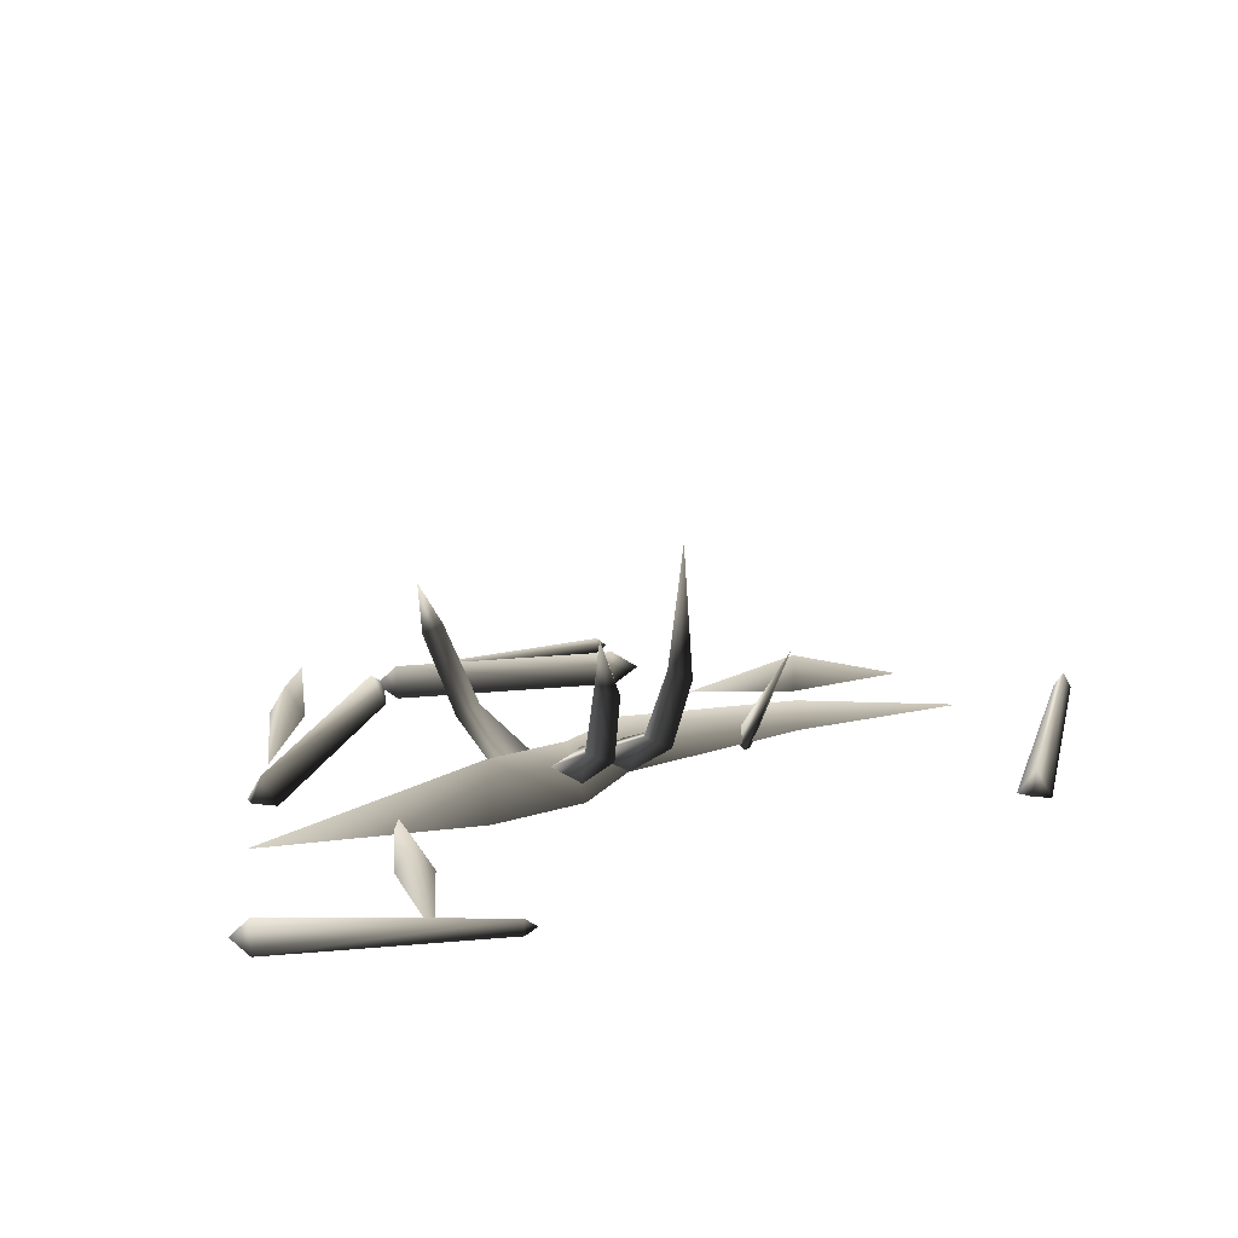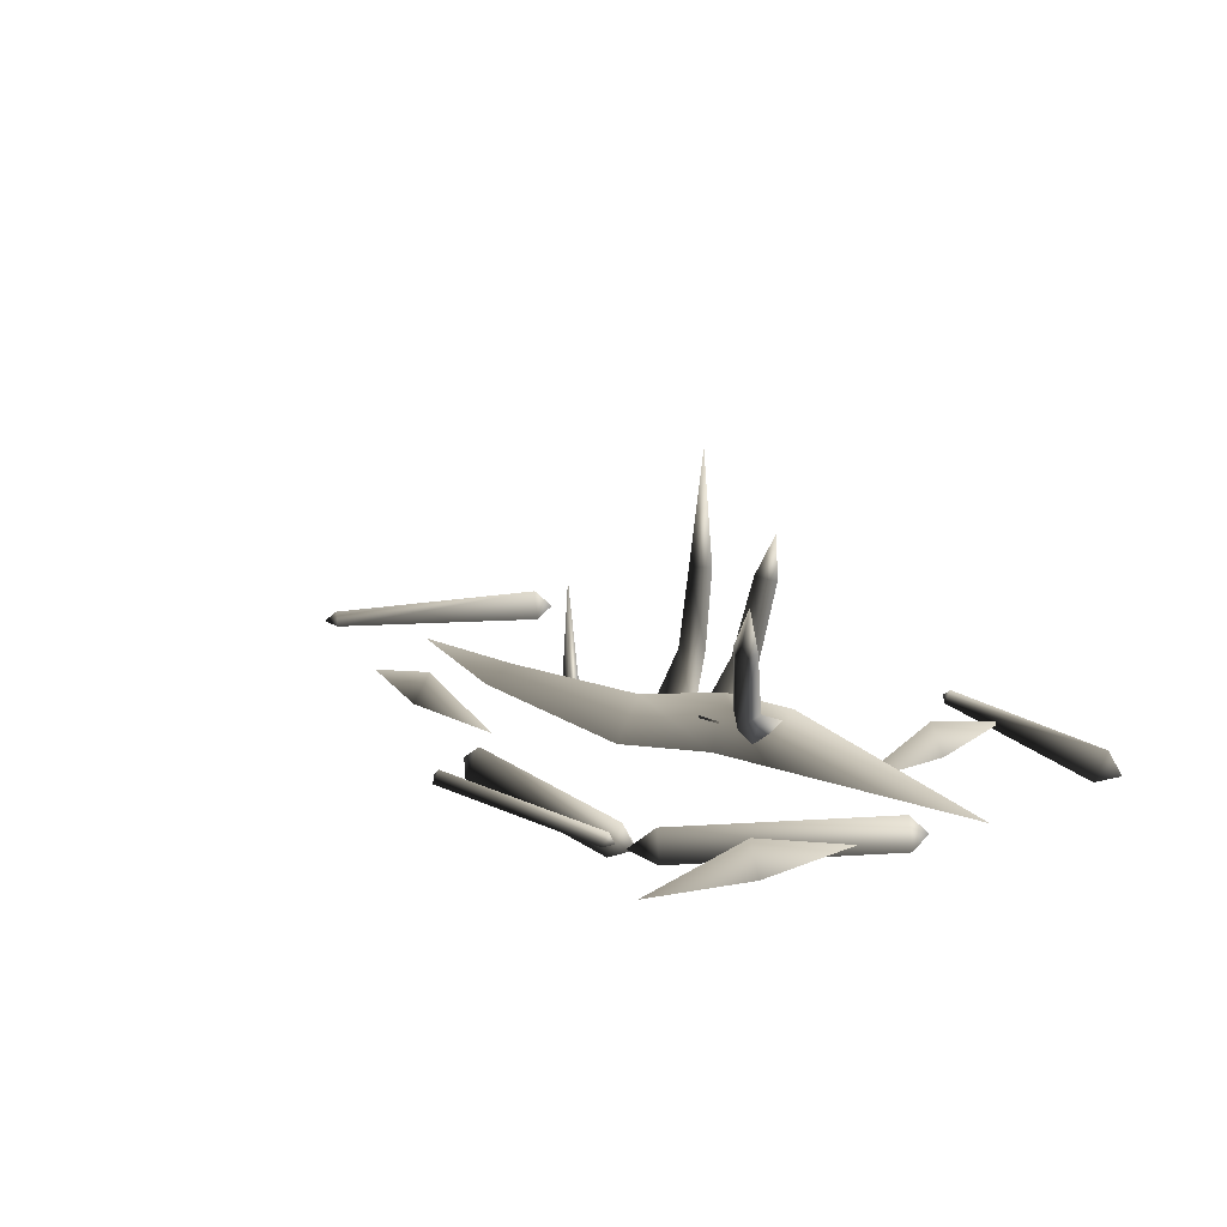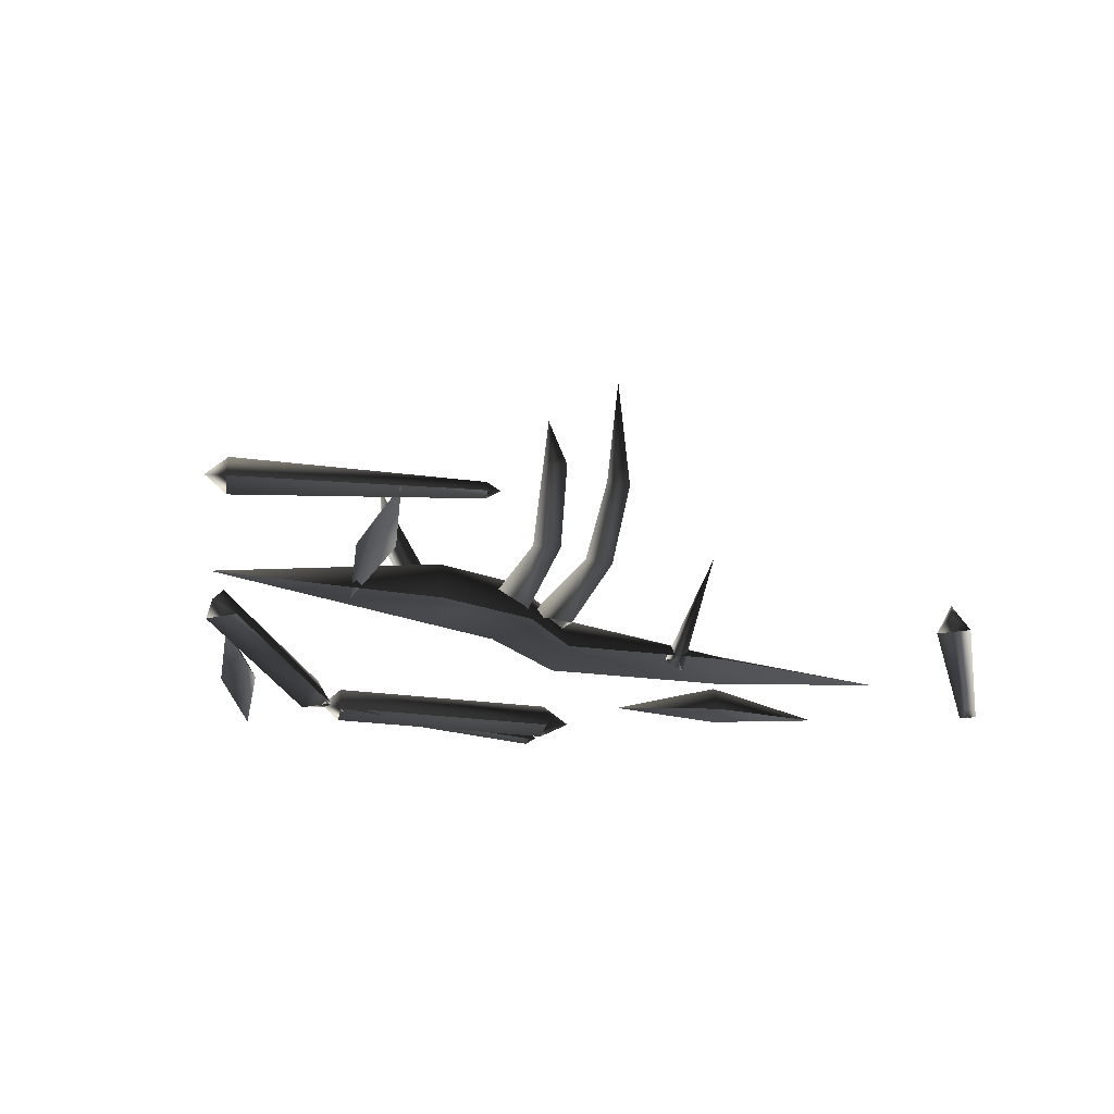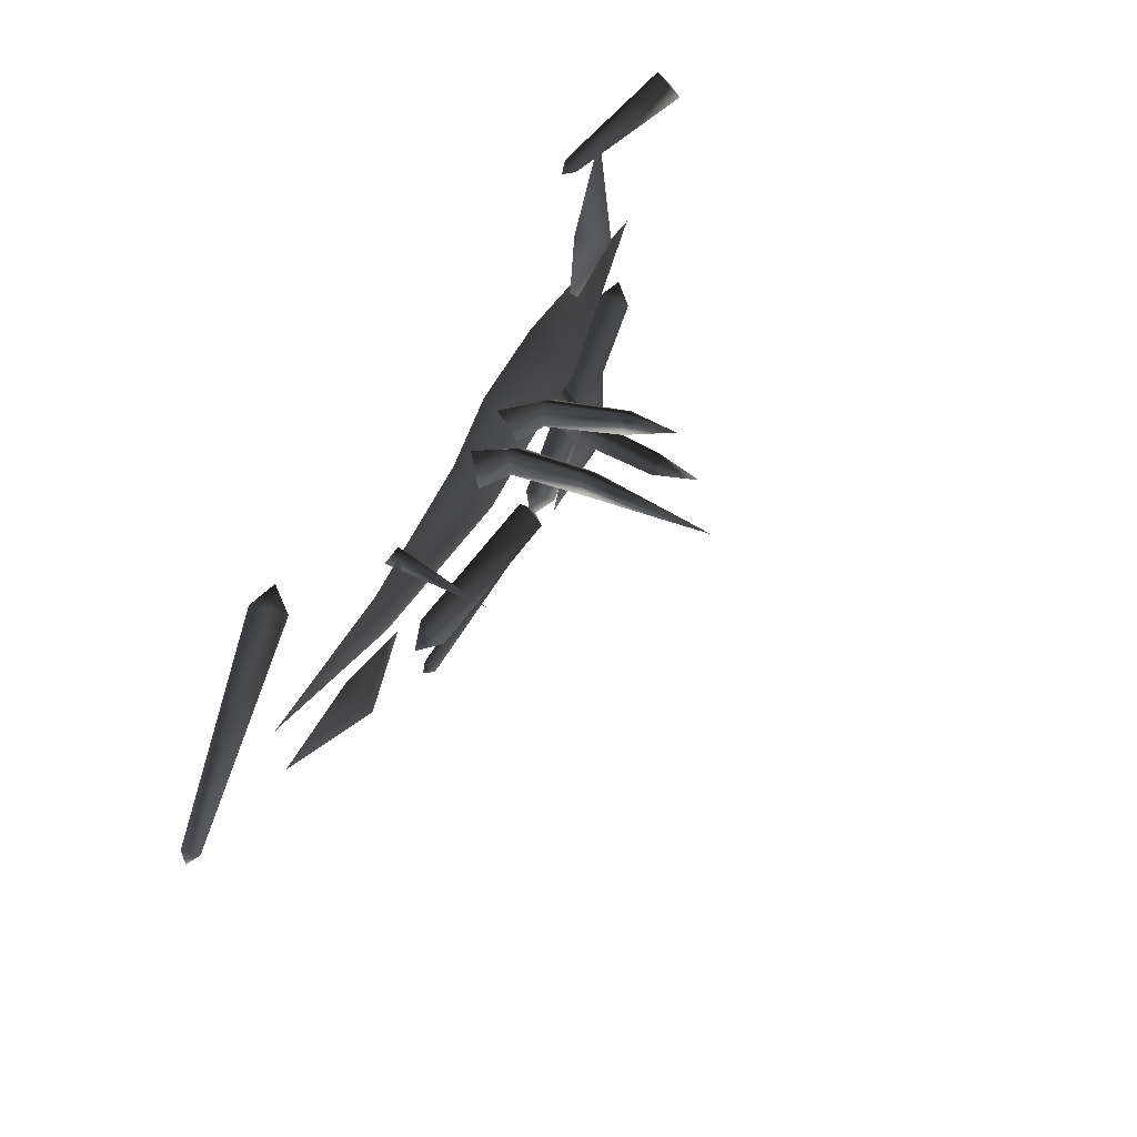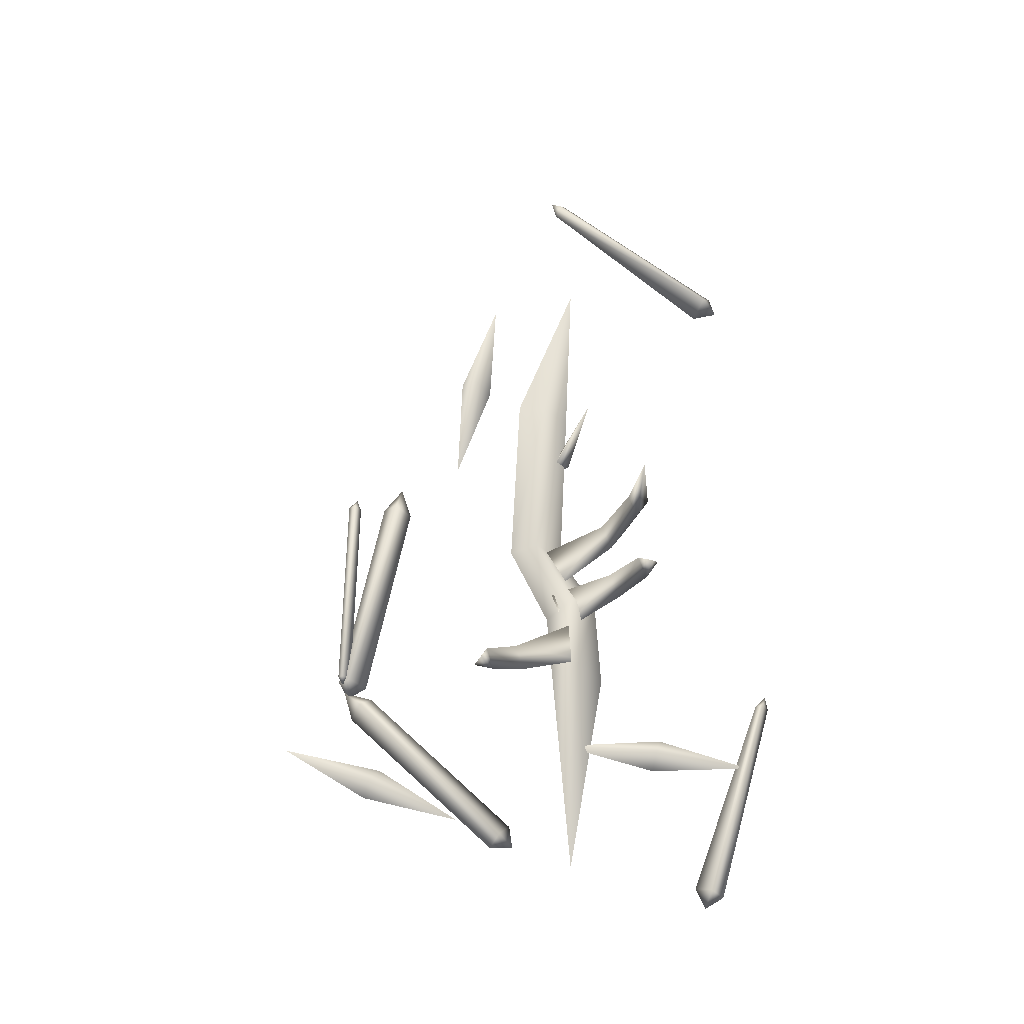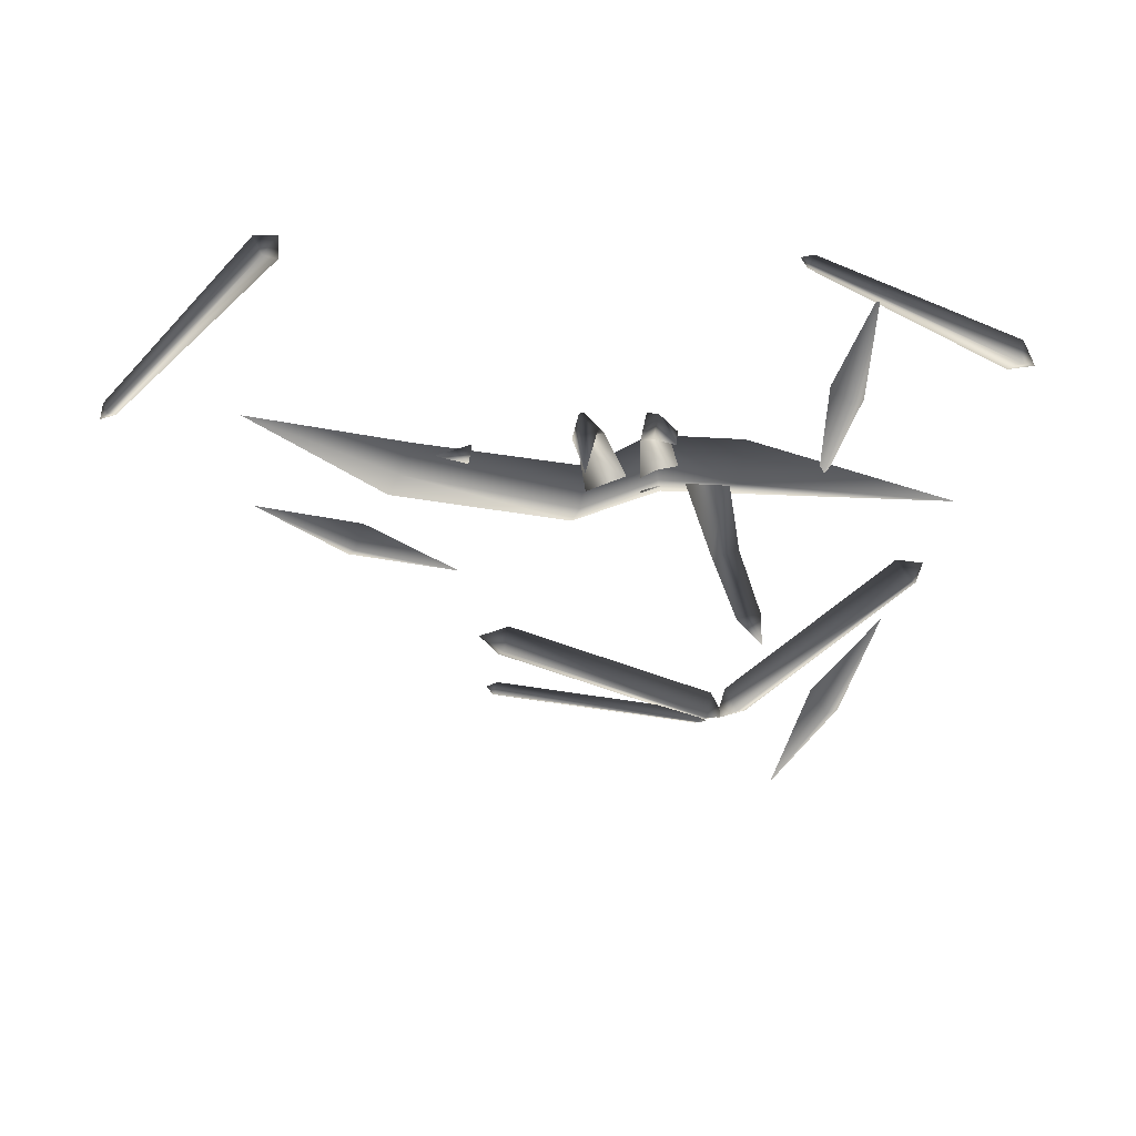
<metadata>
{"format":"obj","ext":"obj","renderer":"f3d","projection":"perspective","resolution":1024,"background":"white","views":[{"elev":25.2,"azim":-28.6,"up":"+Y"},{"elev":18.3,"azim":-147.0,"up":"+Y"},{"elev":-28.3,"azim":-31.5,"up":"+Y"},{"elev":59.3,"azim":117.2,"up":"+Z"},{"elev":70.0,"azim":-97.3,"up":"+Y"},{"elev":21.6,"azim":179.3,"up":"+Z"}]}
</metadata>
<code>
v 0.2638 0.1548 0.1647
v 0.239 -0.01333 0.1087
v 0.2159 0.002276 0.09865
v 0.7343 -0.003464 0.1916
v 0.7172 -0.003464 0.1744
v 0.7396 0.003538 0.1692
v 0.5139 -0.01005 0.4282
v 0.4972 0.0307 0.4116
v 0.4774 0.003538 0.4314
v 0.7258 0.01754 0.183
v 0.4806 -0.01005 0.3949
v 0.2638 0.1548 0.1647
v 0.2182 -0.003885 0.1275
v 0.239 -0.01333 0.1087
v 0.2638 0.1548 0.1647
v 0.2159 0.002276 0.09865
v 0.2182 -0.003885 0.1275
v -0.312 0.04121 0.2007
v -0.3365 -0.004096 0.1927
v -0.3528 0.0006632 0.35
v -0.2743 -0.006139 0.05058
v -0.288 -0.003697 0.2118
v -0.312 0.04121 0.2007
v 0.3855 0.04121 -0.01542
v 0.3754 -0.004096 0.008297
v 0.5306 0.0006632 0.03824
v 0.2392 -0.006139 -0.06597
v 0.3987 -0.003697 -0.03835
v 0.3855 0.04121 -0.01542
v -0.2986 0.04121 -0.2751
v -0.3202 -0.004096 -0.2892
v -0.3767 0.0006632 -0.1415
v -0.2234 -0.006139 -0.4104
v -0.2783 -0.003697 -0.2582
v -0.2986 0.04121 -0.2751
v -0.1767 0.2558 -0.07103
v -0.1467 0.1937 -0.05944
v -0.1669 0.1777 -0.08253
v -0.1192 0.08898 -0.009391
v -0.1426 0.07046 -0.03617
v -0.08151 0.04472 0.08943
v -0.1182 0.01566 0.04741
v -0.1767 0.2558 -0.07103
v -0.1803 0.189 -0.05274
v -0.1467 0.1937 -0.05944
v -0.1581 0.08352 -0.001612
v -0.1192 0.08898 -0.009391
v -0.1426 0.03615 0.1016
v -0.08151 0.04472 0.08943
v -0.1767 0.2558 -0.07103
v -0.1669 0.1777 -0.08253
v -0.1803 0.189 -0.05274
v -0.1426 0.07046 -0.03617
v -0.1581 0.08352 -0.001612
v -0.1182 0.01566 0.04741
v -0.1426 0.03615 0.1016
v -0.02575 0.07605 0.1992
v -0.03443 0.007562 0.1229
v -0.02079 0.02889 0.06534
v -0.01706 0.08964 0.1625
v -0.03633 0.1897 0.234
v -0.02884 0.2014 0.2023
v -0.05581 0.2646 0.2156
v -0.01706 0.08964 0.1625
v -0.02079 0.02889 0.06534
v -0.08063 0.01833 0.08162
v -0.0552 0.08291 0.1729
v -0.02884 0.2014 0.2023
v -0.06172 0.1956 0.2113
v -0.05581 0.2646 0.2156
v -0.0552 0.08291 0.1729
v -0.08063 0.01833 0.08162
v -0.03443 0.007562 0.1229
v -0.02575 0.07605 0.1992
v -0.06172 0.1956 0.2113
v -0.03633 0.1897 0.234
v -0.05581 0.2646 0.2156
v 0.05985 0.07364 0.1992
v 0.03941 0.007701 0.1229
v 0.05654 0.02633 0.06534
v 0.07076 0.08551 0.1625
v 0.06916 0.1874 0.234
v 0.07857 0.1976 0.2023
v 0.06424 0.3721 0.2156
v 0.07076 0.08551 0.1625
v 0.05654 0.02633 0.06534
v -0.004221 0.02633 0.08162
v 0.03204 0.08551 0.1729
v 0.07857 0.1976 0.2023
v 0.04519 0.1976 0.2113
v 0.06424 0.3721 0.2156
v 0.03204 0.08551 0.1729
v -0.004221 0.02633 0.08162
v 0.03941 0.007701 0.1229
v 0.05985 0.07364 0.1992
v 0.04519 0.1976 0.2113
v 0.06916 0.1874 0.234
v 0.06424 0.3721 0.2156
v -0.2579 -0.002526 0.4012
v -0.249 -0.002526 0.3822
v -0.2381 0.003538 0.3989
v -0.5569 -0.01005 0.2762
v -0.547 0.0307 0.2548
v -0.5724 0.003538 0.243
v -0.2534 0.01567 0.3917
v -0.537 -0.01005 0.2335
v -0.112 0.01348 -0.3012
v -0.1155 -0.004631 -0.2914
v 0.1857 -0.004631 -0.2429
v -0.1237 0.001406 -0.3054
v -0.1084 -0.004631 -0.311
v 0.2018 0.001406 -0.247
v 0.1892 0.01348 -0.2527
v 0.1928 -0.004631 -0.2626
v 0.2115 -0.002367 -0.1673
v 0.1678 -0.01595 -0.1582
v 0.1839 -0.01595 -0.2024
v -0.1155 -0.01595 -0.3114
v 0.1758 0.0248 -0.1803
v -0.1236 0.0248 -0.2893
v -0.1499 -0.002367 -0.2989
v -0.1316 -0.01595 -0.2672
v -0.1386 -0.002367 -0.3028
v -0.1526 -0.01595 -0.2603
v -0.1828 -0.01595 -0.2964
v -0.4269 -0.01595 -0.09159
v -0.1677 0.0248 -0.2784
v -0.4118 0.0248 -0.07357
v -0.4333 -0.002367 -0.05552
v -0.3967 -0.01595 -0.05555
v 0.07666 -0.01235 0.008282
v 0.3193 0.03409 0.09606
v 0.3375 0.009821 0.05704
v 0.06552 0.05105 0.04987
v -0.05099 -0.01235 0.05359
v -0.04352 0.06222 0.09599
v -0.1423 -0.01235 0.04975
v -0.1571 0.06222 0.09021
v -0.4755 -0.01178 0.03596
v 0.5409 0.009225 0.1765
v 0.3011 0.009821 0.1351
v 0.05438 -0.01235 0.09146
v -0.03604 -0.01235 0.1384
v -0.1718 -0.01235 0.1307
g BATTLEGLADEBONESHUMANDARK
o BATTLEGLADEBONESHUMANDARK0
f 1 2 3
f 4 5 6
f 7 8 9
f 10 8 7
f 4 10 7
f 11 7 9
f 8 11 9
f 5 11 8
f 10 5 8
f 5 10 6
f 10 4 6
f 12 13 14
f 15 16 17
f 18 19 20
f 21 19 18
f 22 23 20
f 21 23 22
f 24 25 26
f 27 25 24
f 28 29 26
f 27 29 28
f 30 31 32
f 33 31 30
f 34 35 32
f 33 35 34
f 36 37 38
f 39 38 37
f 39 40 38
f 41 40 39
f 41 42 40
f 43 44 45
f 46 45 44
f 46 47 45
f 48 47 46
f 48 49 47
f 50 51 52
f 53 52 51
f 53 54 52
f 55 54 53
f 55 56 54
f 57 58 59
f 60 57 59
f 61 57 60
f 62 61 60
f 61 62 63
f 64 65 66
f 67 64 66
f 68 64 67
f 69 68 67
f 68 69 70
f 71 72 73
f 74 71 73
f 75 71 74
f 76 75 74
f 75 76 77
f 78 79 80
f 81 78 80
f 82 78 81
f 83 82 81
f 82 83 84
f 85 86 87
f 88 85 87
f 89 85 88
f 90 89 88
f 89 90 91
f 92 93 94
f 95 92 94
f 96 92 95
f 97 96 95
f 96 97 98
f 99 100 101
f 102 103 104
f 105 103 102
f 99 105 102
f 106 102 104
f 103 106 104
f 100 106 103
f 105 100 103
f 100 105 101
f 105 99 101
f 107 108 109
f 110 111 108
f 112 113 109
f 107 109 113
f 112 109 114
f 112 114 113
f 111 113 114
f 111 107 113
f 110 107 111
f 110 108 107
f 115 116 117
f 118 119 117
f 118 120 119
f 121 120 118
f 115 117 119
f 115 119 116
f 120 116 119
f 120 122 116
f 121 122 120
f 121 118 122
f 123 124 125
f 126 127 125
f 126 128 127
f 129 128 126
f 123 125 127
f 123 127 124
f 128 124 127
f 128 130 124
f 129 130 128
f 129 126 130
f 131 132 133
f 131 134 132
f 135 134 131
f 135 136 134
f 137 136 135
f 137 138 136
f 139 138 137
f 140 133 132
f 140 132 141
f 134 141 132
f 134 142 141
f 136 142 134
f 136 143 142
f 138 143 136
f 138 144 143
f 139 144 138

</code>
